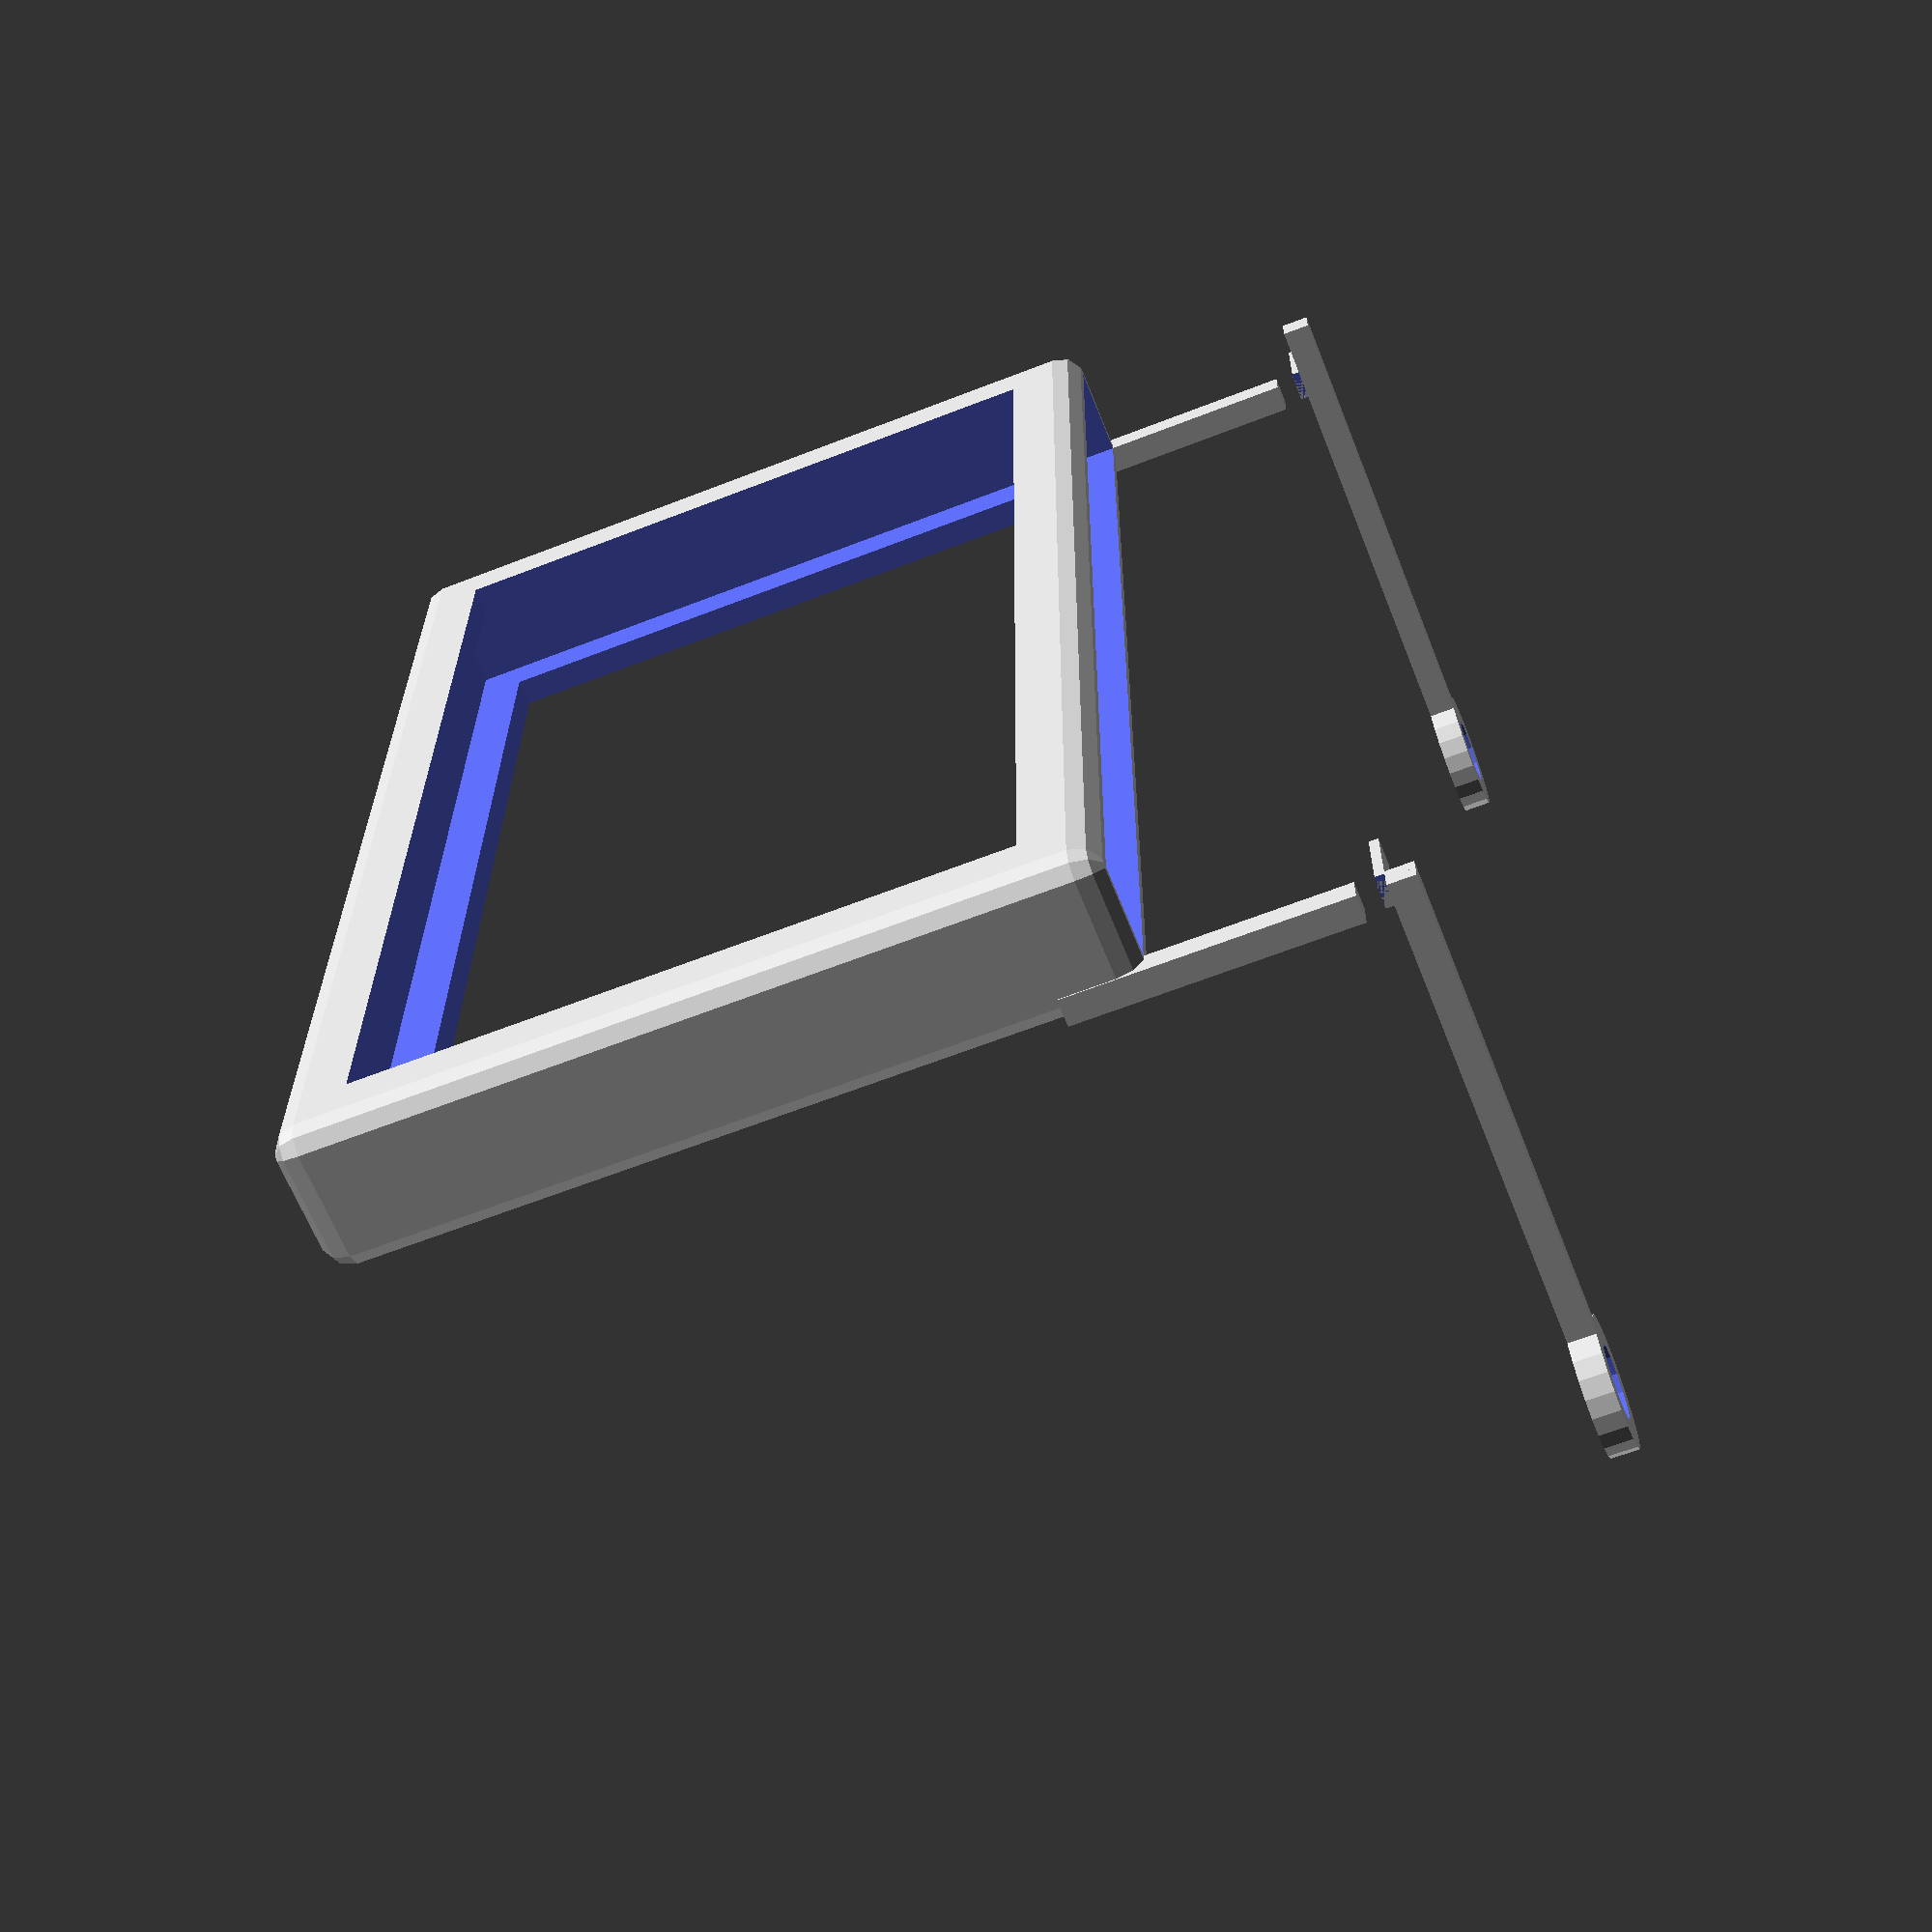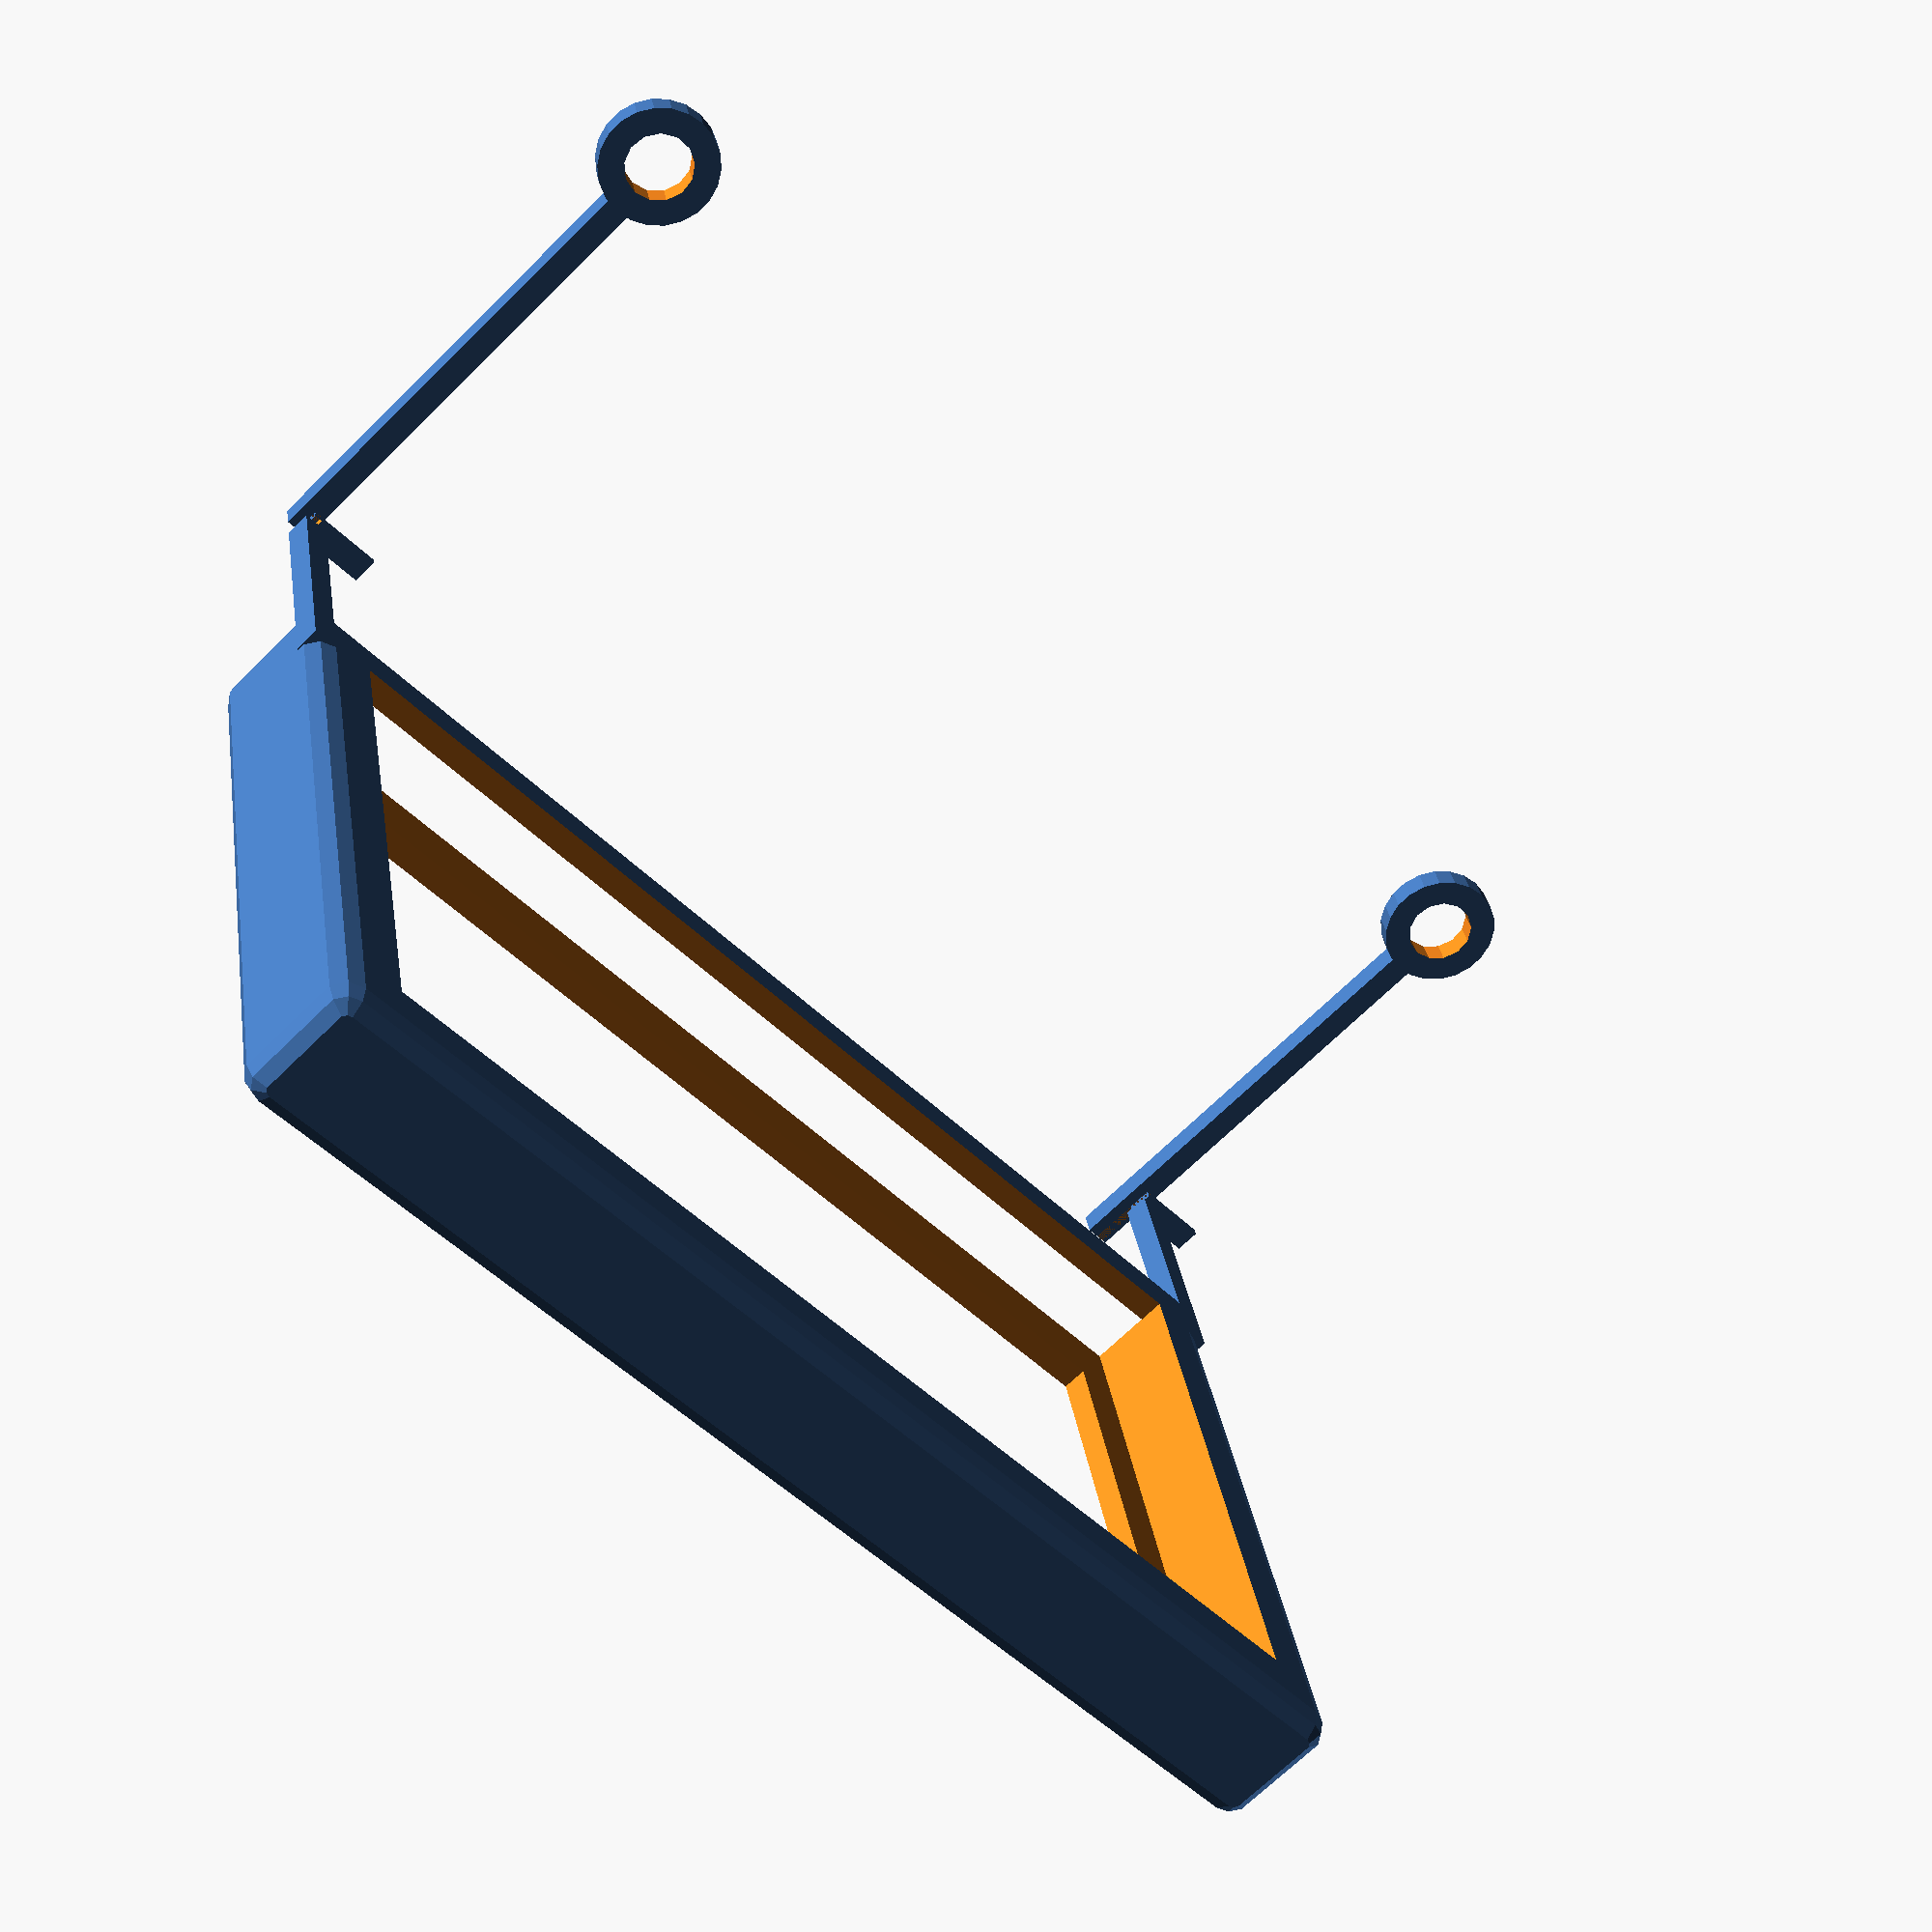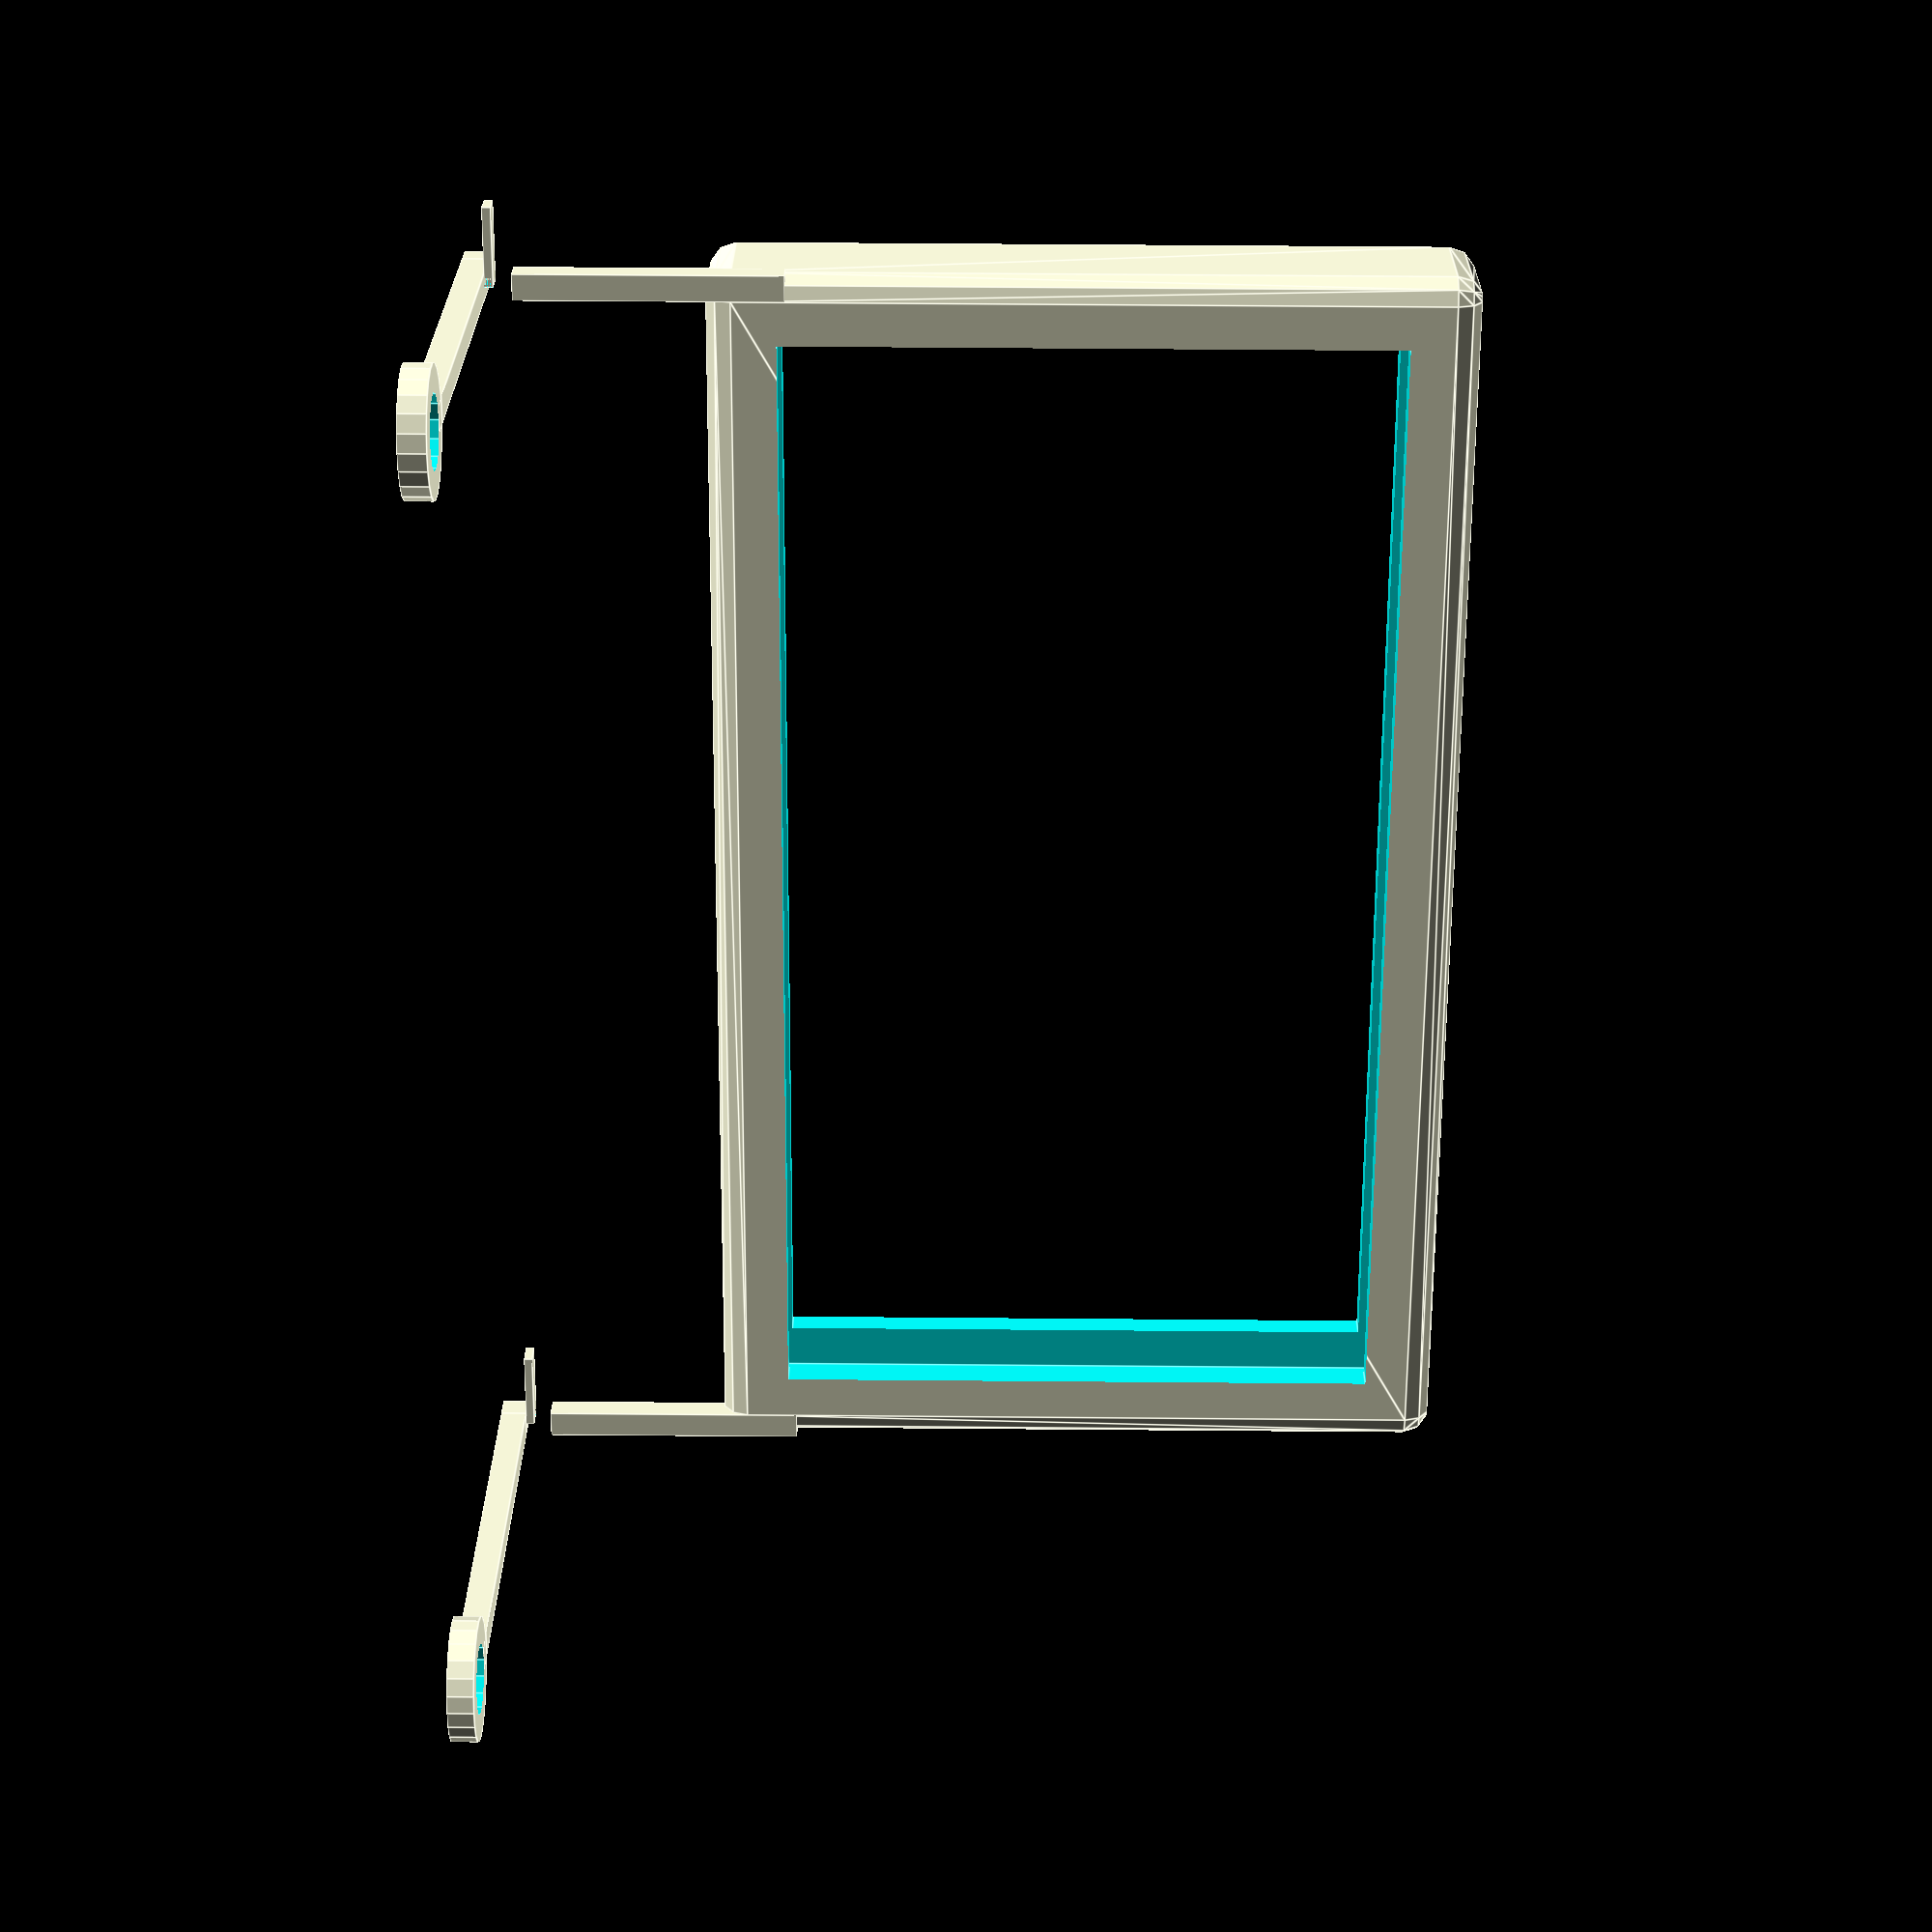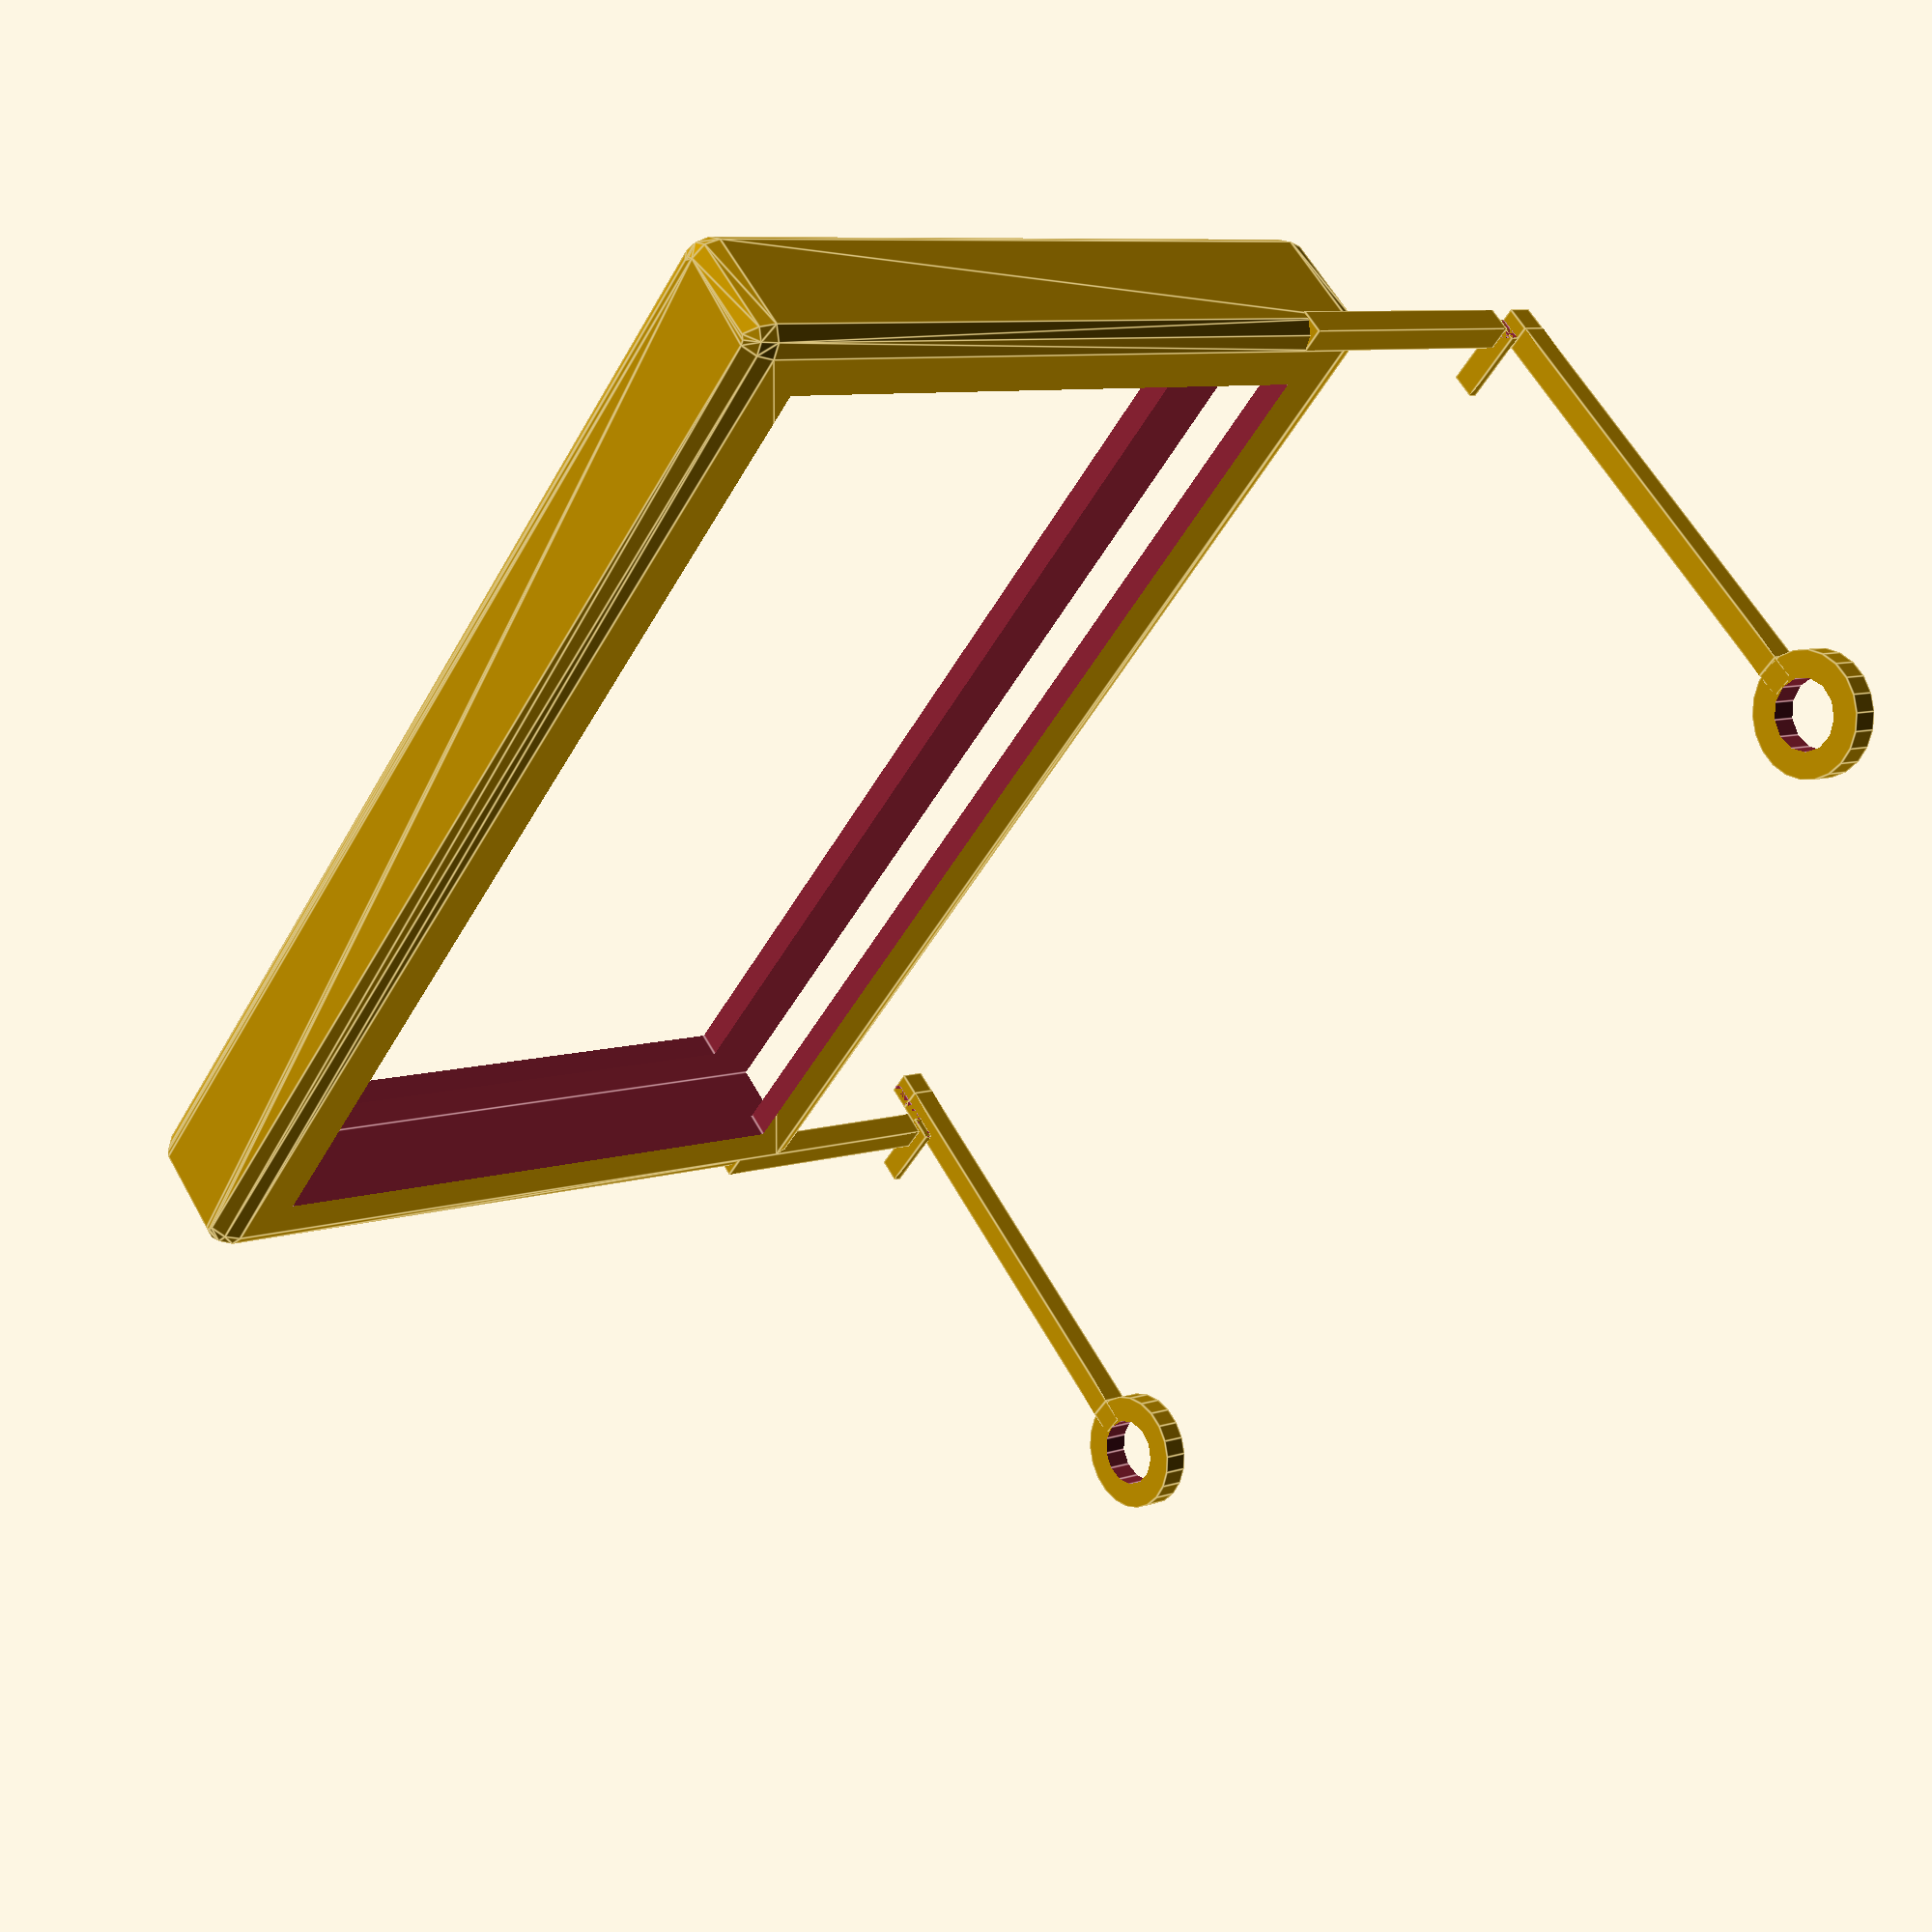
<openscad>
module top(recess, height, thickness, interlock = 3*thickness, hole_diameter=8) {
  ro = hole_diameter / 2 + thickness;
  ri = hole_diameter / 2;
  translate([-ro - recess, 0, -height]){
    difference() {
      cylinder(thickness, ro, ro);
      cylinder(3*thickness, ri, ri, true);
    }
    translate([ro, -thickness/2, 0]) {
      cube([recess, thickness, thickness]);
      translate([-thickness, 0, 0])
        cube([thickness, thickness, thickness]); // joint
    }
  }
  // To interlock with the vertical hole.
  translate([0, 0, -height]){
    translate([0, -thickness/2, 0])
      cube([thickness, thickness, thickness]);
    translate([thickness, -interlock/2, 0]) {
      cube([thickness, interlock, thickness]);
    }
  }
}

module vertical(height, thickness, interlock=3*thickness, margin=thickness/2) {
  translate([0, 0, -height+thickness]) {
    translate([0, -thickness/2, thickness]) {
      cube([thickness, thickness, height]);
    }
    translate([0, -interlock/2, -interlock]) {
      difference() {
        cube([thickness, 3*thickness, interlock + 2*thickness]);
        translate([-thickness, thickness-margin/2, thickness-margin]) {
          cube([3*thickness, thickness + margin, interlock + margin]);
        }
      }
    }
  }
}

module slide_in(phone_dims, thickness, border=5) {
  difference() {
    minkowski() {
      cube(phone_dims);
      sphere(thickness);
    }
    // to slide in
    scale([1, 1, 2])
      cube(phone_dims);
    // to see the screen and have no back
    scale([3, 1, 1])
      translate([-thickness, border, border])
      cube(phone_dims-[0, 2*border, 2*border]);
  }
}


module holder(phone_dims, recess=50, height=30, thickness=3) {
  slide_in(phone_dims, thickness);
  rotate([180, 0, 0])
    translate([-thickness, thickness/2, -phone_dims[2]]) {
      translate([2*thickness, 0, 0]) // Just to show better.
        top(recess, height, thickness);
      vertical(height, thickness);
    }
  rotate([180, 0, 0])
    translate([-thickness, -(phone_dims[1] + thickness/2), -phone_dims[2]]) {
      top(recess, height, thickness);
      vertical(height, thickness);
    }
}

holder([10, 140, 80]);

</openscad>
<views>
elev=63.0 azim=181.0 roll=291.6 proj=p view=wireframe
elev=149.6 azim=224.0 roll=8.6 proj=p view=wireframe
elev=121.7 azim=326.0 roll=89.5 proj=p view=edges
elev=351.8 azim=316.4 roll=228.0 proj=p view=edges
</views>
